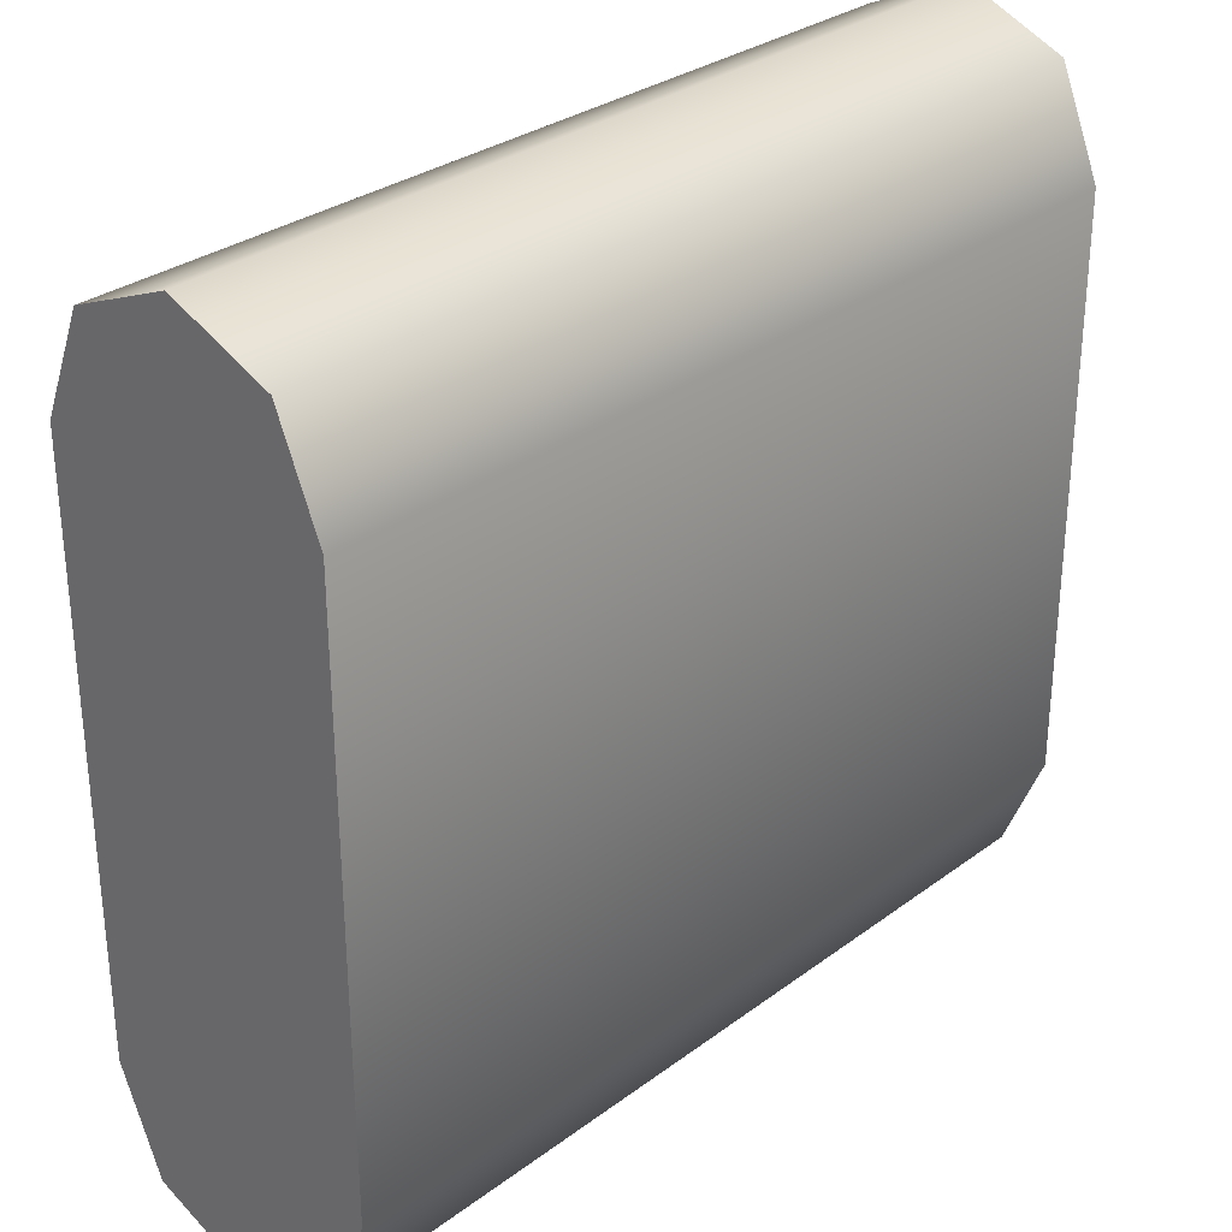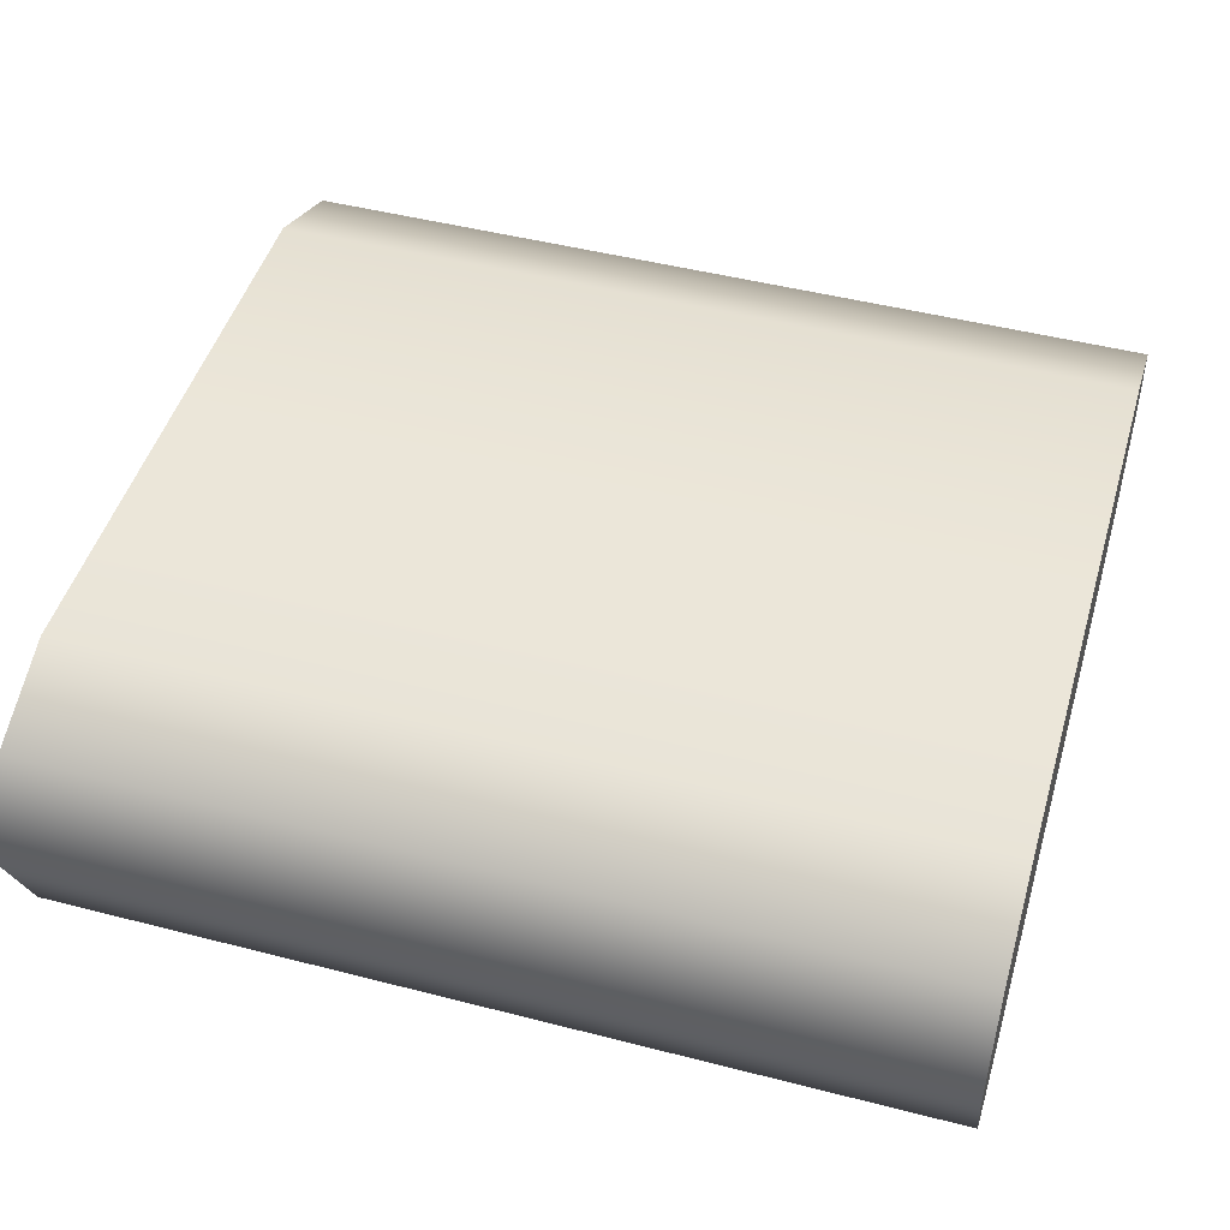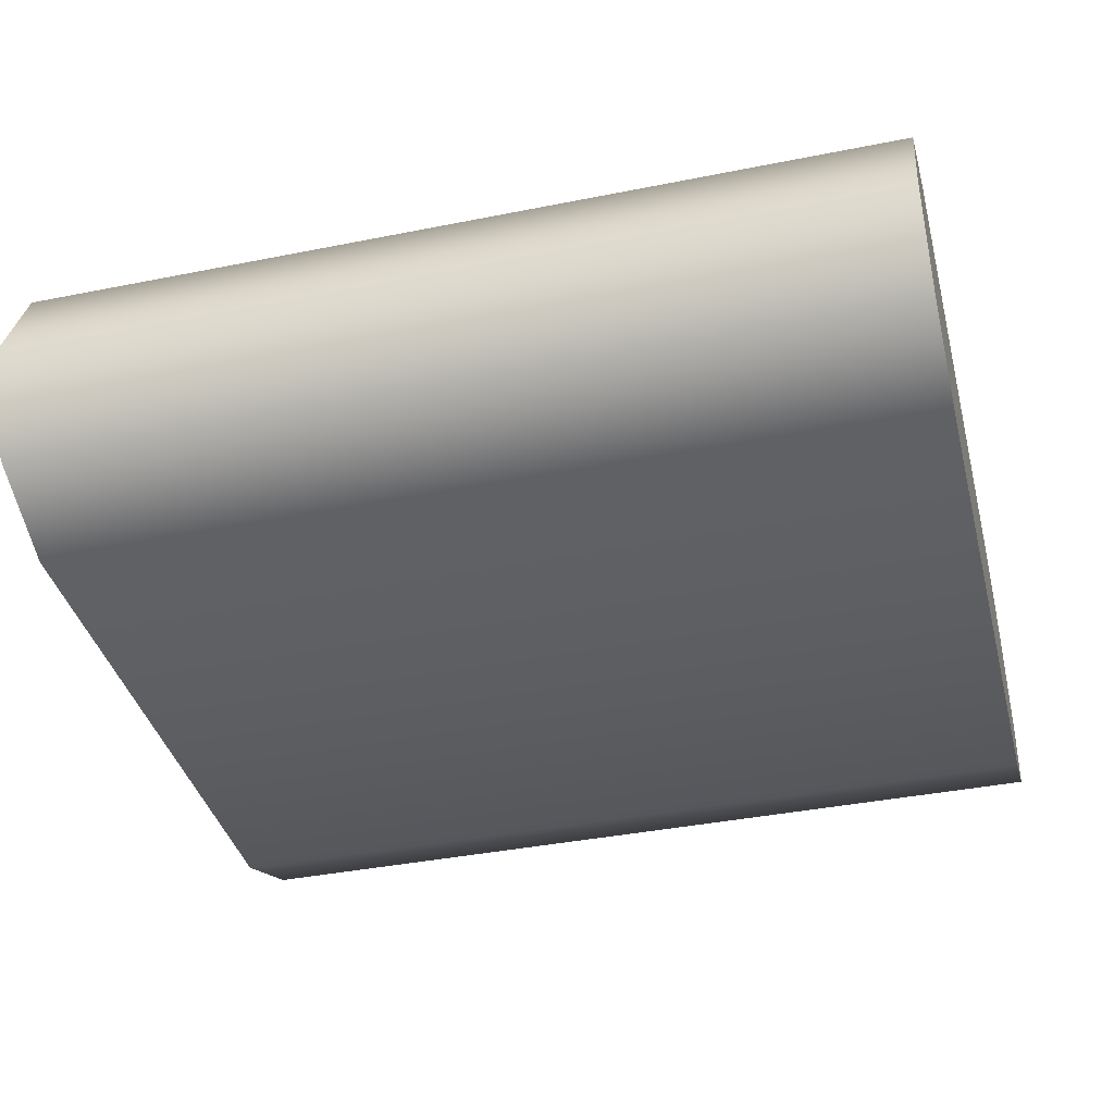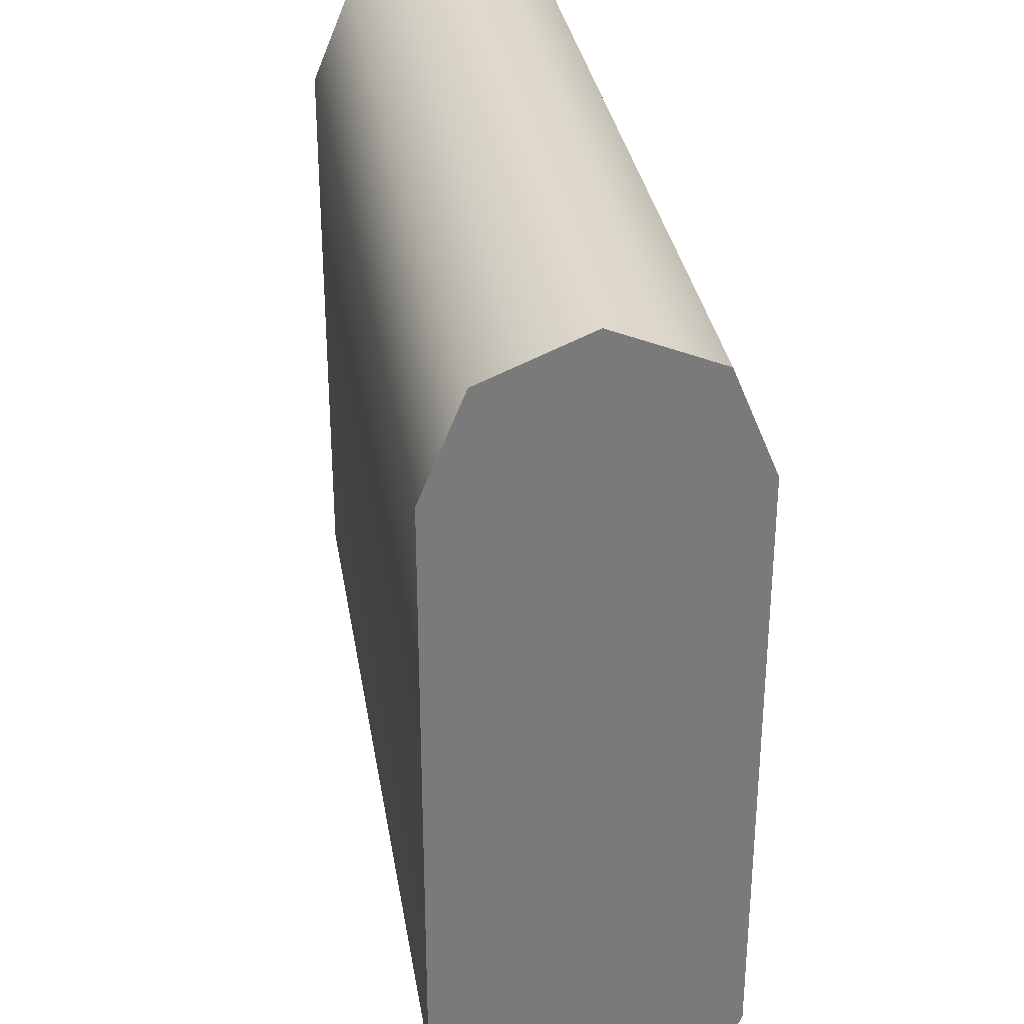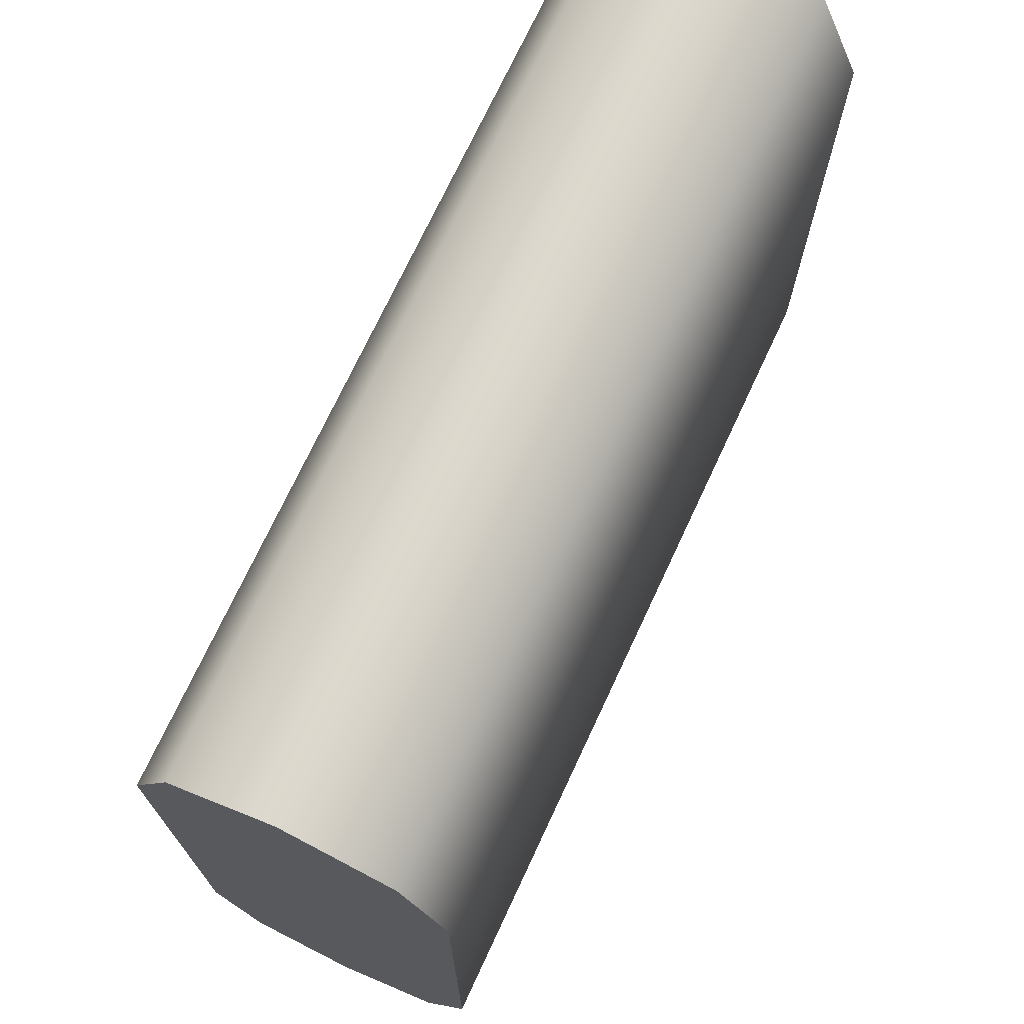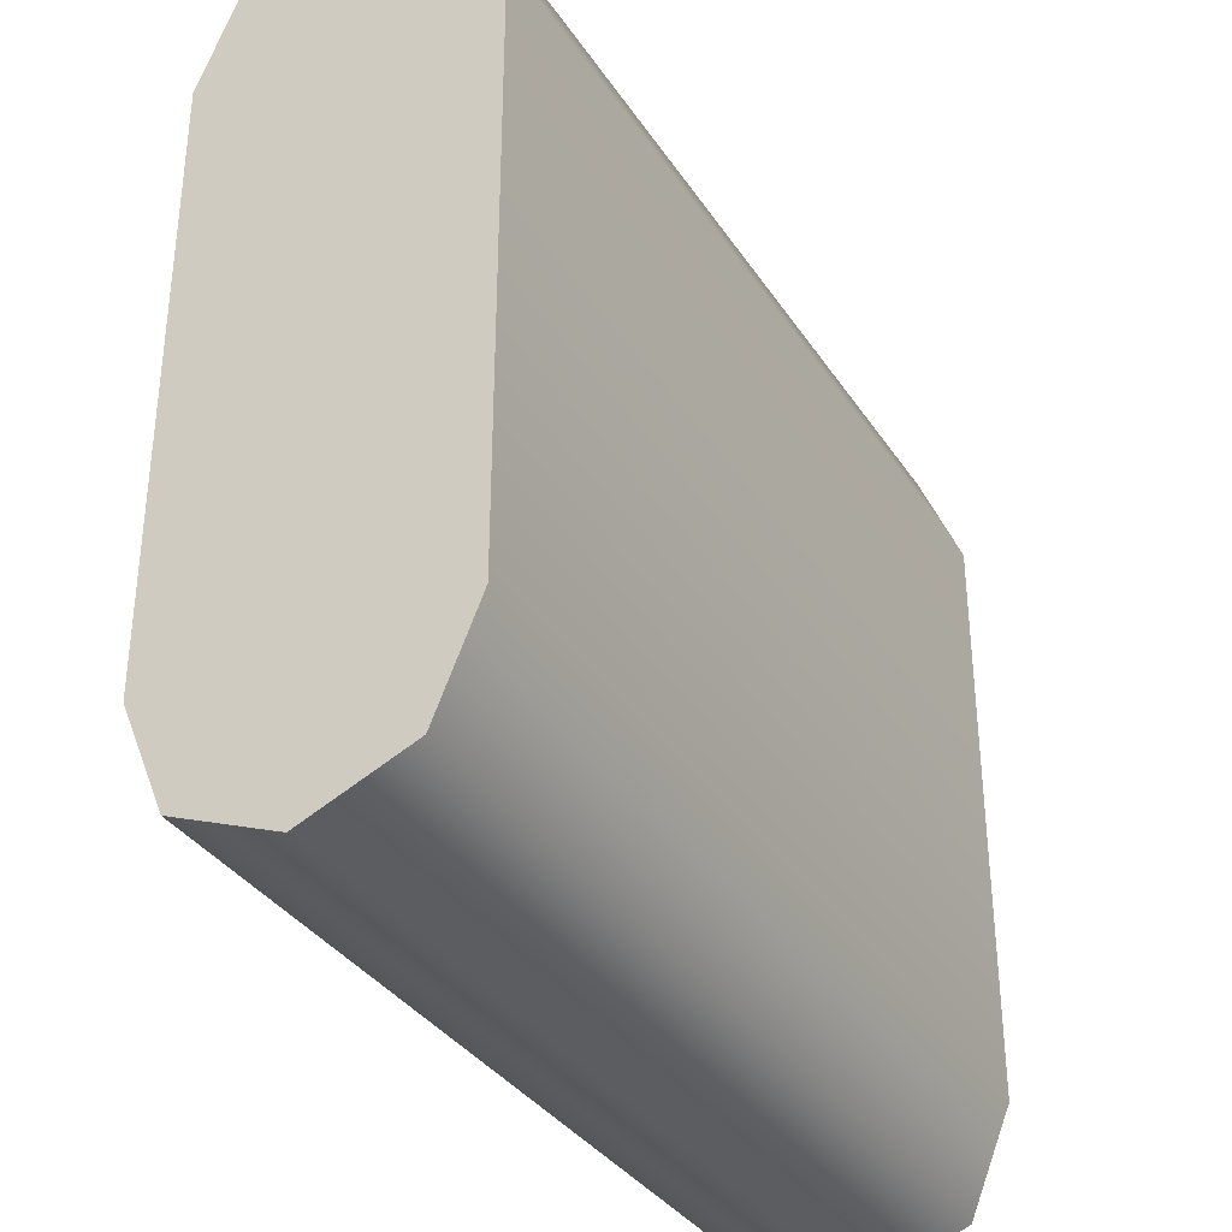
<metadata>
{"format":"obj","ext":"obj","renderer":"f3d","projection":"perspective","resolution":1024,"background":"white","views":[{"elev":30.4,"azim":-46.9,"up":"+Z"},{"elev":47.5,"azim":16.2,"up":"+Y"},{"elev":-38.5,"azim":-165.8,"up":"+Y"},{"elev":32.3,"azim":81.0,"up":"+Z"},{"elev":72.4,"azim":-65.0,"up":"+Z"},{"elev":-35.0,"azim":-61.2,"up":"+Z"}]}
</metadata>
<code>
o mesh1
v -0.0375 0.0125 0
v -0.0375 0.008839 0.008839
v -0.0375 3.657e-17 0.0125
v -0.0375 -0.008839 0.008839
v -0.0375 -0.0125 1.531e-18
v 0.0375 0.0125 0
v 0.0375 0.008839 0.008839
v 0.0375 3.504e-17 0.0125
v 0.0375 -0.008839 0.008839
v 0.0375 -0.0125 1.531e-18
v -0.0375 0.0125 -0.05
v -0.0375 -0.0125 -0.05
v -0.0375 -0.008839 -0.05884
v -0.0375 3.351e-17 -0.0625
v -0.0375 0.008839 -0.05884
v 0.0375 0.0125 -0.05
v 0.0375 -0.0125 -0.05
v 0.0375 -0.008839 -0.05884
v 0.0375 3.198e-17 -0.0625
v 0.0375 0.008839 -0.05884
g mesh1_mesh1_auv
f 2 7 6 1
f 3 8 7 2
f 4 9 8 3
f 5 10 9 4
f 5 12 17 10
f 6 16 11 1
f 11 16 20 15
f 13 18 17 12
f 14 19 18 13
f 15 20 19 14
f 1 5 4 3 2
f 1 11 12 5
f 7 8 9 10 6
f 10 17 16 6
f 15 14 13 12 11
f 16 17 18 19 20

</code>
